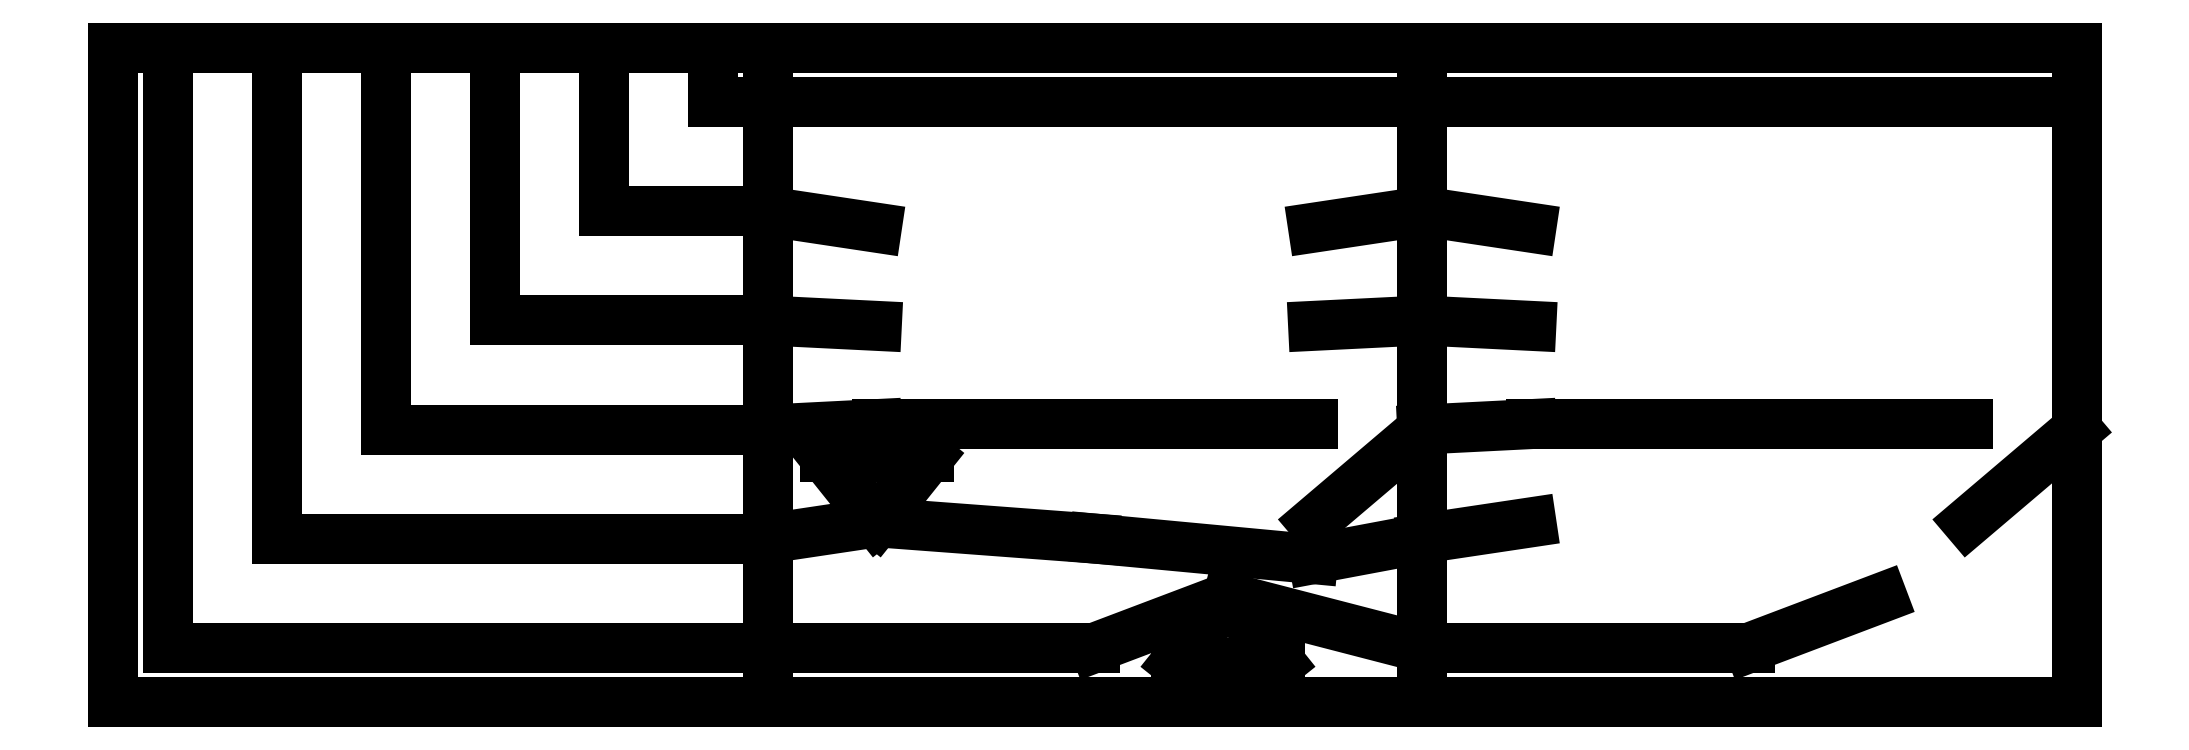
<metadata>
{"format":"dxf","ext":"dxf","renderer":"ezdxf+matplotlib","layout":"modelspace","background":"white","min_lineweight":24,"dpi":150}
</metadata>
<code>
0
SECTION
2
ENTITIES
0
LINE
8
0
10
0
20
25.06
30
0
11
25
21
25.06
31
0
0
LINE
8
0
10
25
20
25.06
30
0
11
25
21
0.06261
31
0
0
LINE
8
0
10
25
20
0.06261
30
0
11
0
21
0.06261
31
0
0
LINE
8
0
10
0
20
0.06261
30
0
11
0
21
25.06
31
0
0
LINE
8
0
10
18.75
20
25.06
30
0
11
18.75
21
18.81
31
0
0
LINE
8
0
10
18.75
20
18.81
30
0
11
25
21
18.81
31
0
0
LINE
8
0
10
14.58
20
25.06
30
0
11
14.58
21
14.65
31
0
0
LINE
8
0
10
14.58
20
14.65
30
0
11
25
21
14.65
31
0
0
LINE
8
0
10
25
20
22.98
30
0
11
22.92
21
22.98
31
0
0
LINE
8
0
10
22.92
20
22.98
30
0
11
22.92
21
25.06
31
0
0
LINE
8
0
10
10.42
20
25.06
30
0
11
10.42
21
10.48
31
0
0
LINE
8
0
10
10.42
20
10.48
30
0
11
25
21
10.48
31
0
0
LINE
8
0
10
6.249
20
25.06
30
0
11
6.249
21
6.313
31
0
0
LINE
8
0
10
6.249
20
6.313
30
0
11
25
21
6.313
31
0
0
LINE
8
0
10
2.084
20
25.06
30
0
11
2.084
21
2.147
31
0
0
LINE
8
0
10
2.084
20
2.147
30
0
11
25
21
2.147
31
0
0
LINE
8
0
10
25
20
25.06
30
0
11
50
21
25.06
31
0
0
LINE
8
0
10
50
20
25.06
30
0
11
50
21
0.06261
31
0
0
LINE
8
0
10
50
20
0.06261
30
0
11
25
21
0.06261
31
0
0
LINE
8
0
10
25
20
0.06261
30
0
11
25
21
25.06
31
0
0
LINE
8
0
10
25
20
18.81
30
0
11
29.17
21
18.19
31
0
0
LINE
8
0
10
50
20
18.81
30
0
11
45.83
21
18.19
31
0
0
LINE
8
0
10
25
20
14.65
30
0
11
29.17
21
14.44
31
0
0
LINE
8
0
10
50
20
14.65
30
0
11
45.83
21
14.44
31
0
0
LINE
8
0
10
25
20
22.98
30
0
11
50
21
22.98
31
0
0
LINE
8
0
10
25
20
10.48
30
0
11
29.17
21
10.69
31
0
0
LINE
8
0
10
29.17
20
10.69
30
0
11
45.83
21
10.69
31
0
0
LINE
8
0
10
50
20
10.48
30
0
11
45.83
21
6.937
31
0
0
LINE
8
0
10
25
20
6.313
30
0
11
29.17
21
6.937
31
0
0
LINE
8
0
10
29.17
20
6.937
30
0
11
27.17
21
9.436
31
0
0
LINE
8
0
10
27.17
20
9.436
30
0
11
31.17
21
9.436
31
0
0
LINE
8
0
10
31.17
20
9.436
30
0
11
29.17
21
6.937
31
0
0
LINE
8
0
10
29.17
20
6.937
30
0
11
37.5
21
6.313
31
0
0
LINE
8
0
10
37.5
20
6.313
30
0
11
45.83
21
5.531
31
0
0
LINE
8
0
10
45.83
20
5.531
30
0
11
50
21
6.313
31
0
0
LINE
8
0
10
25
20
2.147
30
0
11
37.5
21
2.147
31
0
0
LINE
8
0
10
37.5
20
2.147
30
0
11
42.58
21
4.069
31
0
0
LINE
8
0
10
42.58
20
4.069
30
0
11
40.58
21
1.568
31
0
0
LINE
8
0
10
40.58
20
1.568
30
0
11
44.58
21
1.568
31
0
0
LINE
8
0
10
44.58
20
1.568
30
0
11
42.58
21
4.069
31
0
0
LINE
8
0
10
42.58
20
4.069
30
0
11
50
21
2.147
31
0
0
LINE
8
0
10
50
20
25.06
30
0
11
75
21
25.06
31
0
0
LINE
8
0
10
75
20
25.06
30
0
11
75
21
0.06261
31
0
0
LINE
8
0
10
75
20
0.06261
30
0
11
50
21
0.06261
31
0
0
LINE
8
0
10
50
20
0.06261
30
0
11
50
21
25.06
31
0
0
LINE
8
0
10
50
20
18.81
30
0
11
54.17
21
18.19
31
0
0
LINE
8
0
10
50
20
14.65
30
0
11
54.17
21
14.44
31
0
0
LINE
8
0
10
50
20
22.98
30
0
11
75
21
22.98
31
0
0
LINE
8
0
10
75
20
22.98
30
0
11
75
21
10.48
31
0
0
LINE
8
0
10
50
20
10.48
30
0
11
54.17
21
10.69
31
0
0
LINE
8
0
10
54.17
20
10.69
30
0
11
70.83
21
10.69
31
0
0
LINE
8
0
10
75
20
10.48
30
0
11
70.83
21
6.937
31
0
0
LINE
8
0
10
50
20
6.313
30
0
11
54.17
21
6.937
31
0
0
LINE
8
0
10
50
20
2.147
30
0
11
62.5
21
2.147
31
0
0
LINE
8
0
10
62.5
20
2.147
30
0
11
67.58
21
4.069
31
0
0
ENDSEC
0
EOF

</code>
